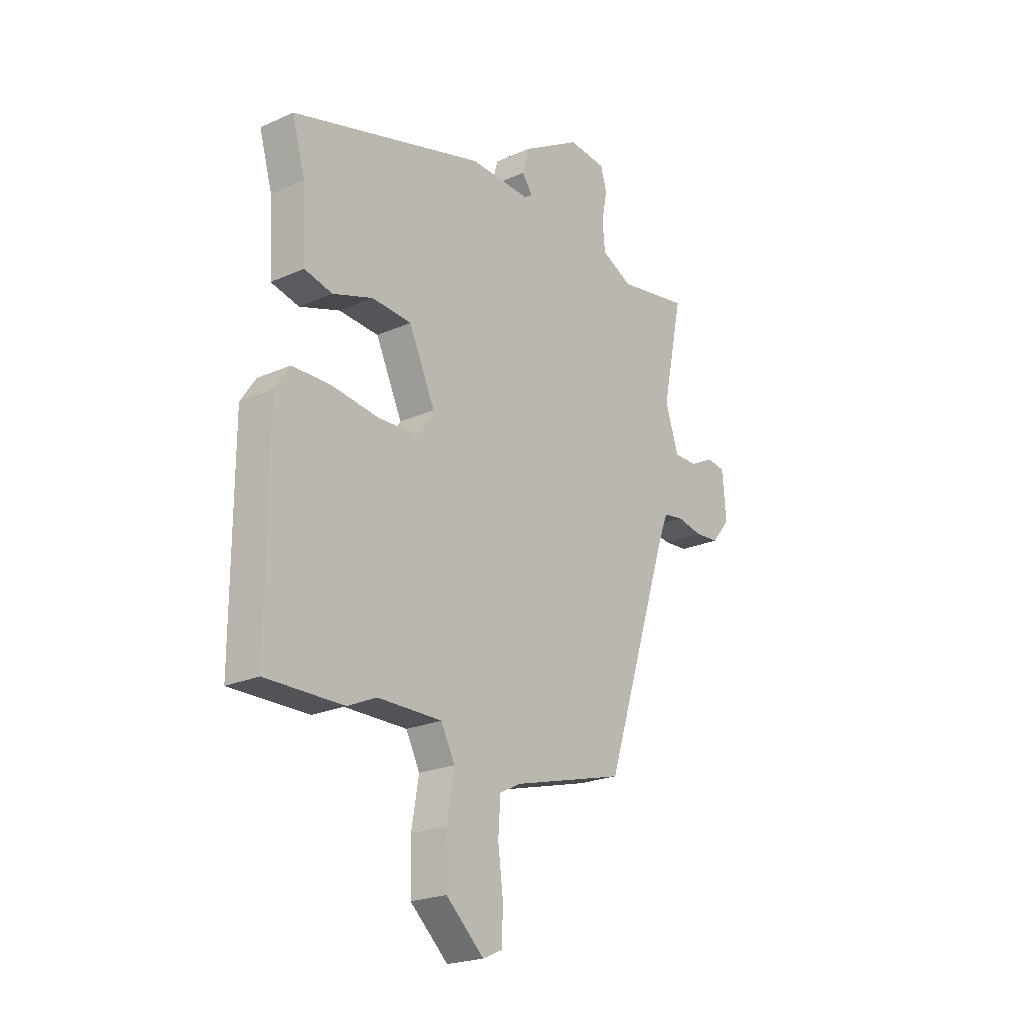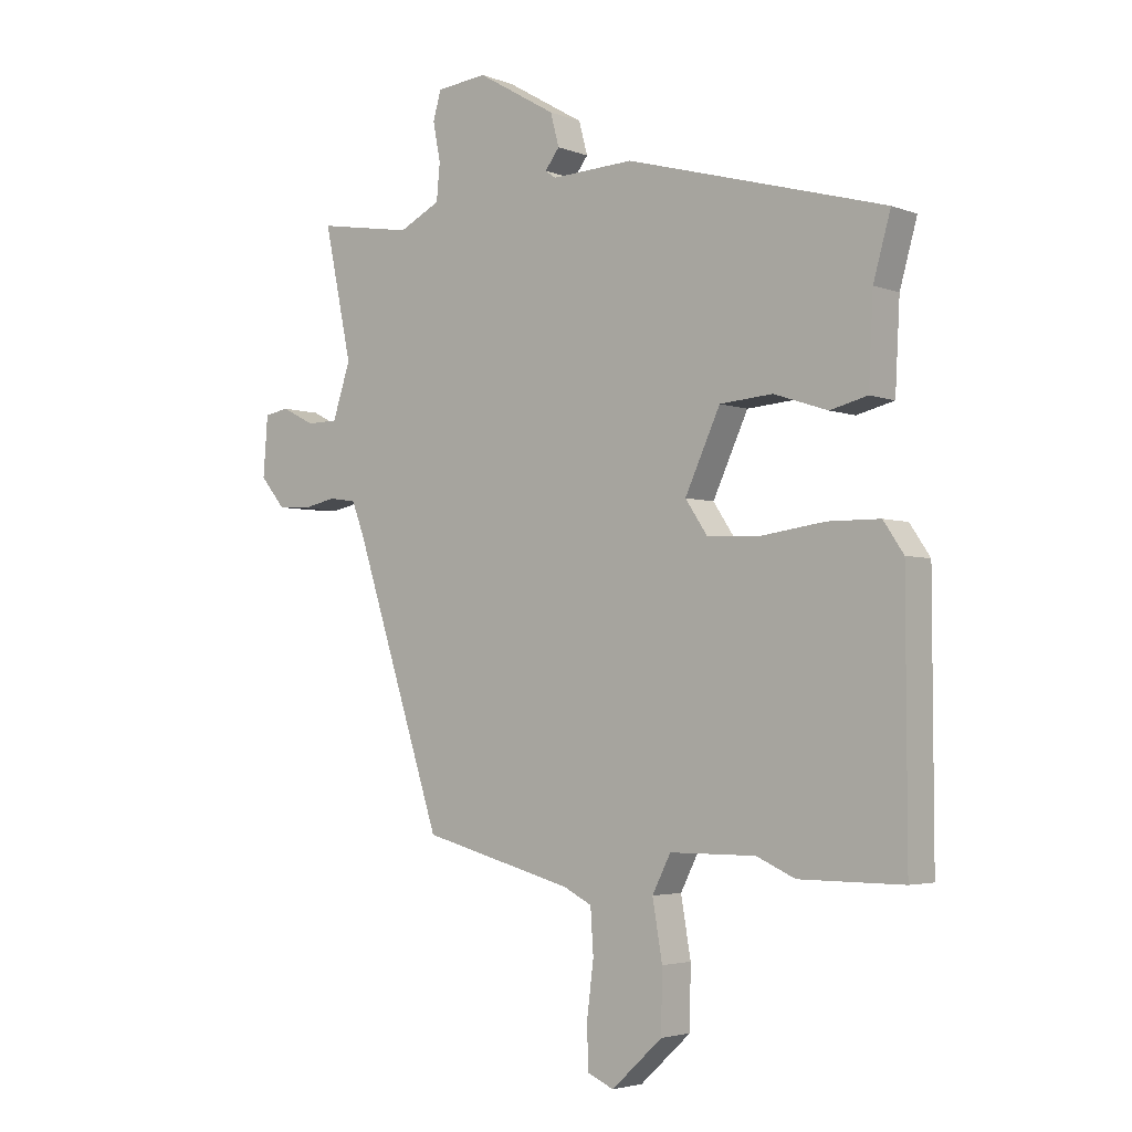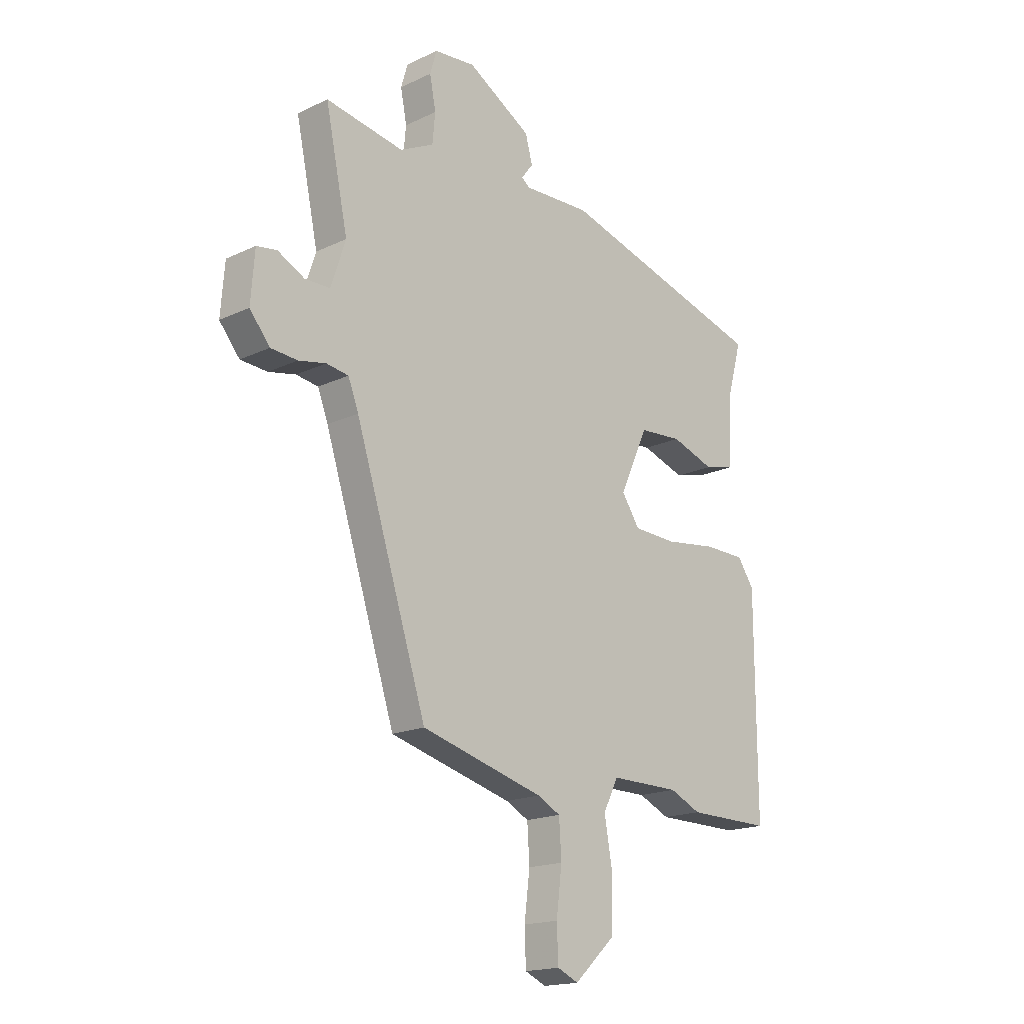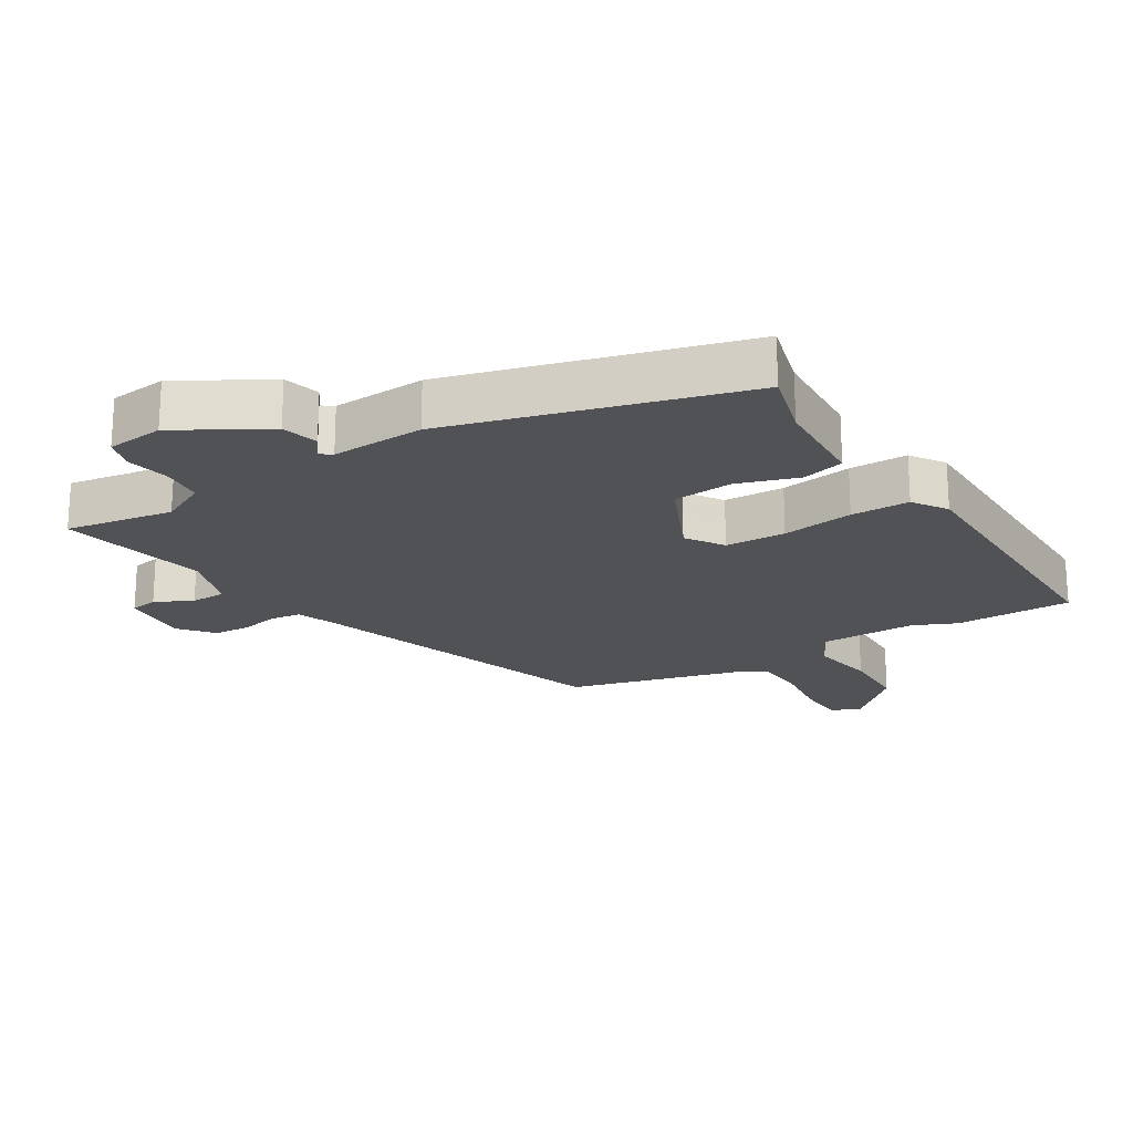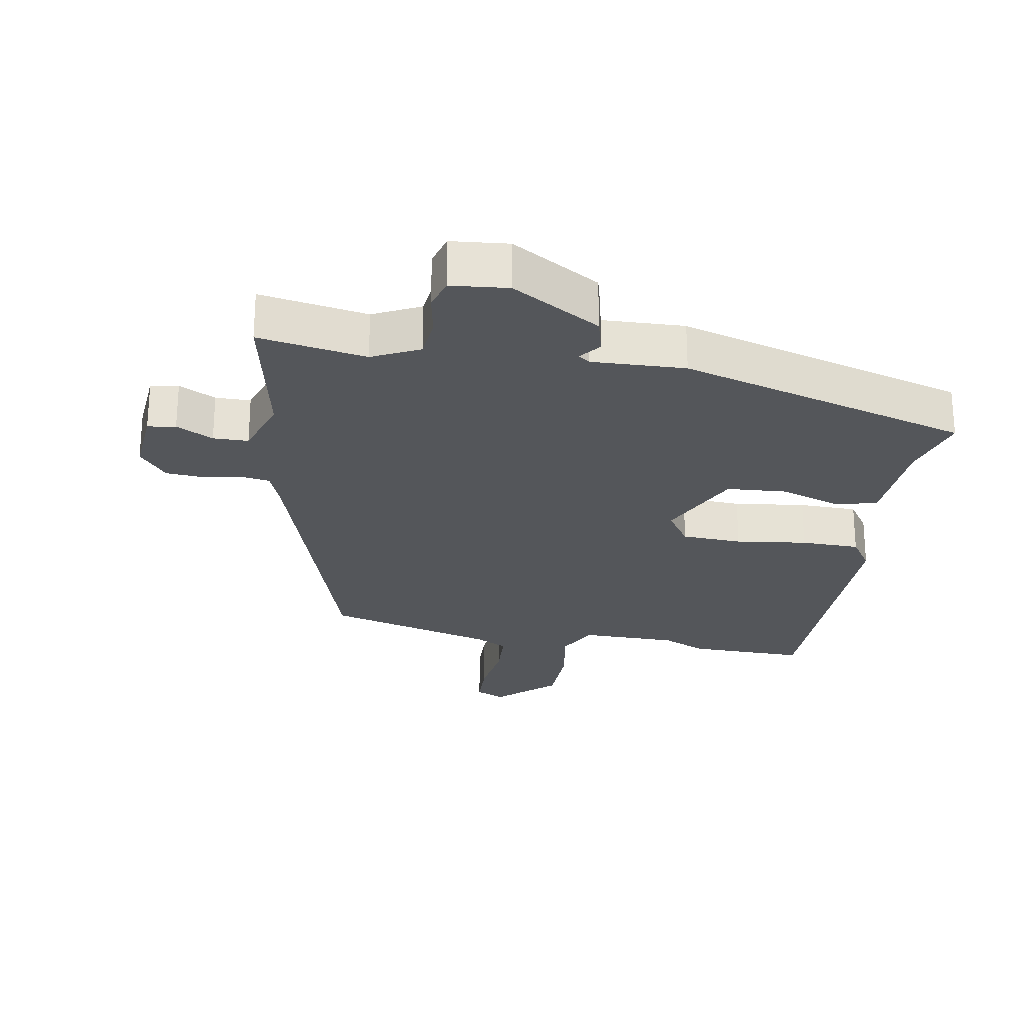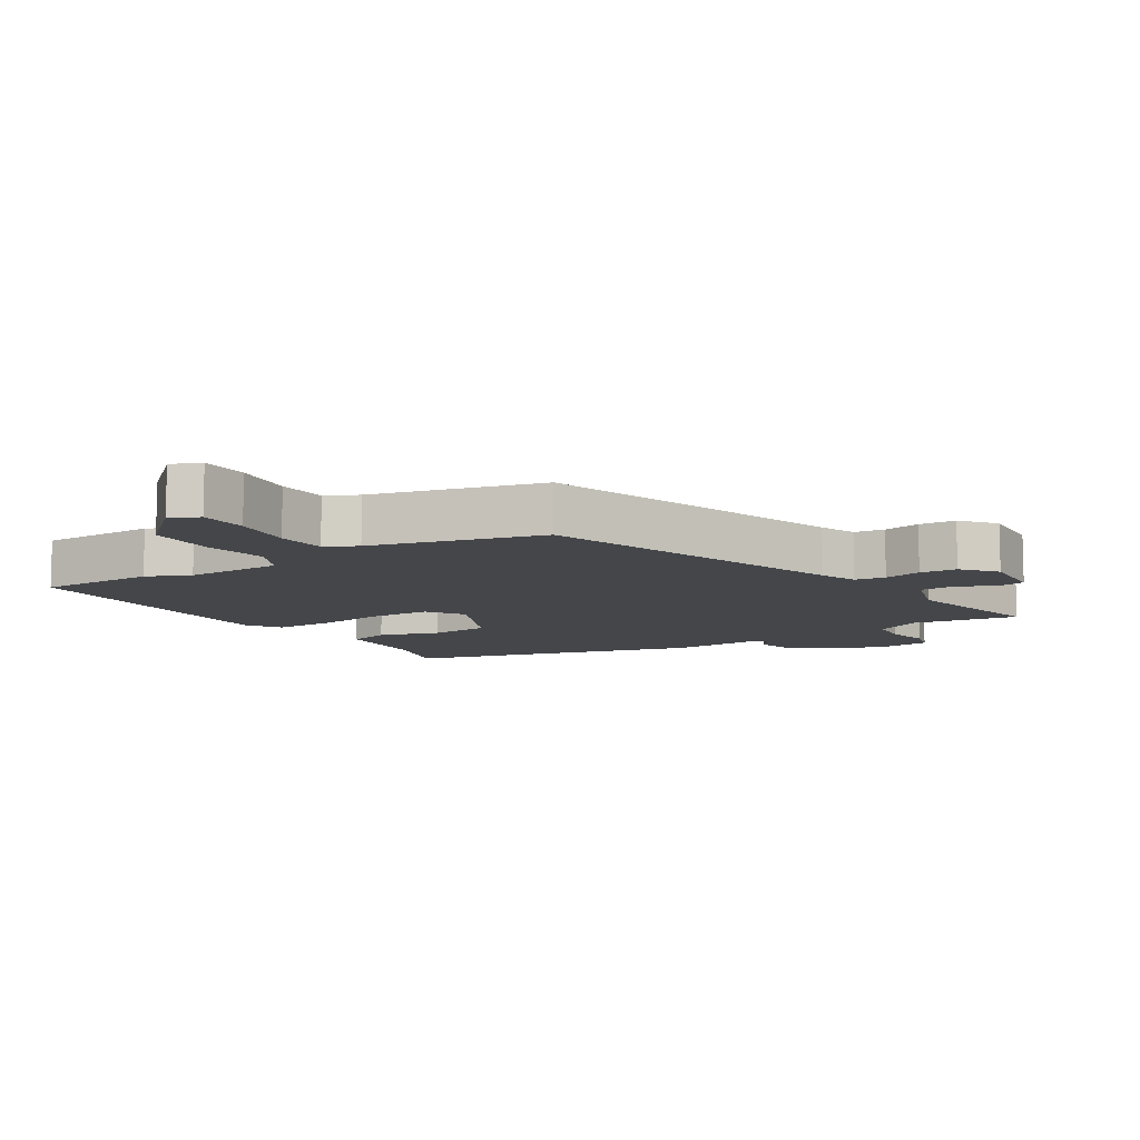
<metadata>
{"format":"obj","ext":"obj","renderer":"f3d","projection":"perspective","resolution":1024,"background":"white","views":[{"elev":-22.2,"azim":127.9,"up":"+Z"},{"elev":-3.6,"azim":38.7,"up":"+Z"},{"elev":-17.7,"azim":-47.1,"up":"+Z"},{"elev":-20.9,"azim":31.8,"up":"+Y"},{"elev":-25.2,"azim":-10.2,"up":"+Y"},{"elev":-9.8,"azim":-147.5,"up":"+Y"}]}
</metadata>
<code>
v -0.31 0.07 -0.456
v -0.463 0.07 0.017
v -0.485 0.07 0.074
v -0.532 0.07 0.081
v -0.59 0.07 0.069
v -0.647 0.07 0.073
v -0.69 0.07 0.125
v -0.682 0.07 0.229
v -0.639 0.07 0.236
v -0.582 0.07 0.207
v -0.528 0.07 0.208
v -0.497 0.07 0.302
v -0.545 0.07 0.53
v -0.379 0.07 0.502
v -0.307 0.07 0.538
v -0.301 0.07 0.601
v -0.314 0.07 0.668
v -0.3 0.07 0.717
v -0.212 0.07 0.726
v -0.075 0.07 0.646
v -0.06 0.07 0.59
v -0.085 0.07 0.557
v -0.067 0.07 0.544
v 0.076 0.07 0.55
v 0.525 0.07 0.424
v 0.495 0.07 0.317
v 0.487 0.07 0.166
v 0.422 0.07 0.15
v 0.329 0.07 0.181
v 0.237 0.07 0.174
v 0.176 0.07 0.042
v 0.214 0.07 -0.015
v 0.307 0.07 -0.019
v 0.417 0.07 -0.004
v 0.507 0.07 -0.005
v 0.542 0.07 -0.057
v 0.543 0.07 -0.5
v 0.363 0.07 -0.499
v 0.296 0.07 -0.469
v 0.147 0.07 -0.469
v 0.115 0.07 -0.532
v 0.132 0.07 -0.631
v 0.13 0.07 -0.735
v 0.042 0.07 -0.816
v -0.003 0.07 -0.796
v -0.006 0.07 -0.722
v 0.006 0.07 -0.628
v 0.001 0.07 -0.551
v -0.048 0.07 -0.526
v -0.31 0 -0.456
v -0.463 0 0.017
v -0.485 0 0.074
v -0.532 0 0.081
v -0.59 0 0.069
v -0.647 0 0.073
v -0.69 0 0.125
v -0.682 0 0.229
v -0.639 0 0.236
v -0.582 0 0.207
v -0.528 0 0.208
v -0.497 0 0.302
v -0.545 0 0.53
v -0.379 0 0.502
v -0.307 0 0.538
v -0.301 0 0.601
v -0.314 0 0.668
v -0.3 0 0.717
v -0.212 0 0.726
v -0.075 0 0.646
v -0.06 0 0.59
v -0.085 0 0.557
v -0.067 0 0.544
v 0.076 0 0.55
v 0.525 0 0.424
v 0.495 0 0.317
v 0.487 0 0.166
v 0.422 0 0.15
v 0.329 0 0.181
v 0.237 0 0.174
v 0.176 0 0.042
v 0.214 0 -0.015
v 0.307 0 -0.019
v 0.417 0 -0.004
v 0.507 0 -0.005
v 0.542 0 -0.057
v 0.543 0 -0.5
v 0.363 0 -0.499
v 0.296 0 -0.469
v 0.147 0 -0.469
v 0.115 0 -0.532
v 0.132 0 -0.631
v 0.13 0 -0.735
v 0.042 0 -0.816
v -0.003 0 -0.796
v -0.006 0 -0.722
v 0.006 0 -0.628
v 0.001 0 -0.551
v -0.048 0 -0.526
f 44 45 46 47
f 44 47 48
f 41 42 43 44
f 41 44 48
f 40 41 48 49
f 36 37 38 39
f 36 39 40
f 33 34 35 36
f 32 33 36 40
f 31 32 40 49
f 26 27 28 29
f 26 29 30
f 23 24 25 26
f 23 26 30
f 22 23 30 31
f 20 21 22
f 19 20 22
f 16 17 18 19
f 15 16 19 22
f 14 15 22 31
f 12 13 14 31
f 7 8 9 10
f 7 10 11
f 4 5 6 7
f 3 4 7 11
f 2 3 11 12
f 12 31 49
f 1 2 12 49
f 96 95 94 93
f 97 96 93
f 93 92 91 90
f 97 93 90
f 98 97 90 89
f 88 87 86 85
f 89 88 85
f 85 84 83 82
f 89 85 82 81
f 98 89 81 80
f 78 77 76 75
f 79 78 75
f 75 74 73 72
f 79 75 72
f 80 79 72 71
f 71 70 69
f 71 69 68
f 68 67 66 65
f 71 68 65 64
f 80 71 64 63
f 80 63 62 61
f 59 58 57 56
f 60 59 56
f 56 55 54 53
f 60 56 53 52
f 61 60 52 51
f 98 80 61
f 98 61 51 50
f 1 50 51 2
f 2 51 52 3
f 3 52 53 4
f 4 53 54 5
f 5 54 55 6
f 6 55 56 7
f 7 56 57 8
f 8 57 58 9
f 9 58 59 10
f 10 59 60 11
f 11 60 61 12
f 12 61 62 13
f 13 62 63 14
f 14 63 64 15
f 15 64 65 16
f 16 65 66 17
f 17 66 67 18
f 18 67 68 19
f 19 68 69 20
f 20 69 70 21
f 21 70 71 22
f 22 71 72 23
f 23 72 73 24
f 24 73 74 25
f 25 74 75 26
f 26 75 76 27
f 27 76 77 28
f 28 77 78 29
f 29 78 79 30
f 30 79 80 31
f 31 80 81 32
f 32 81 82 33
f 33 82 83 34
f 34 83 84 35
f 35 84 85 36
f 36 85 86 37
f 37 86 87 38
f 38 87 88 39
f 39 88 89 40
f 40 89 90 41
f 41 90 91 42
f 42 91 92 43
f 43 92 93 44
f 44 93 94 45
f 45 94 95 46
f 46 95 96 47
f 47 96 97 48
f 48 97 98 49
f 49 98 50 1

</code>
